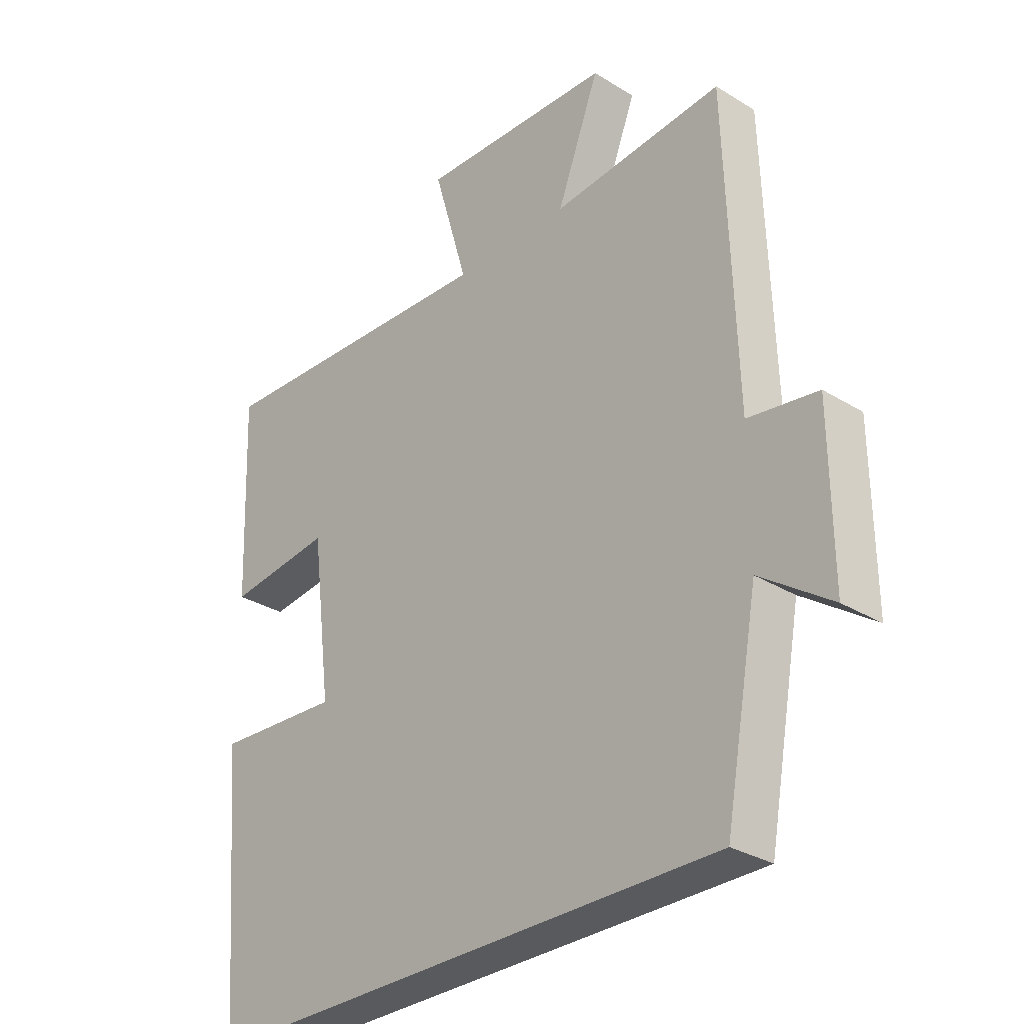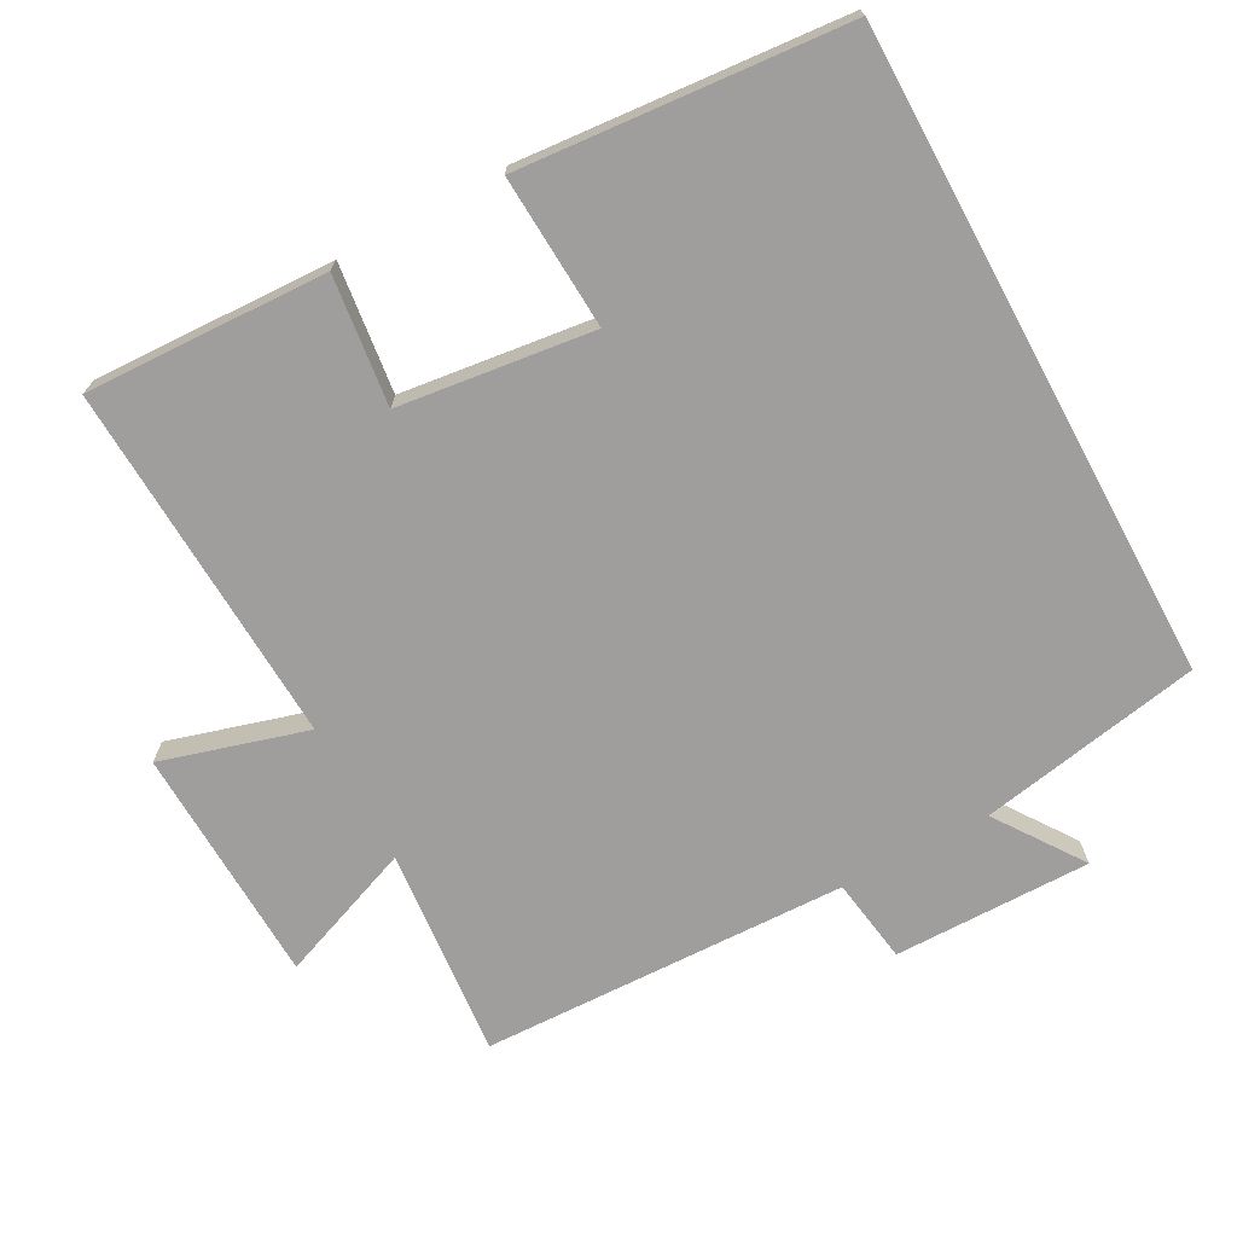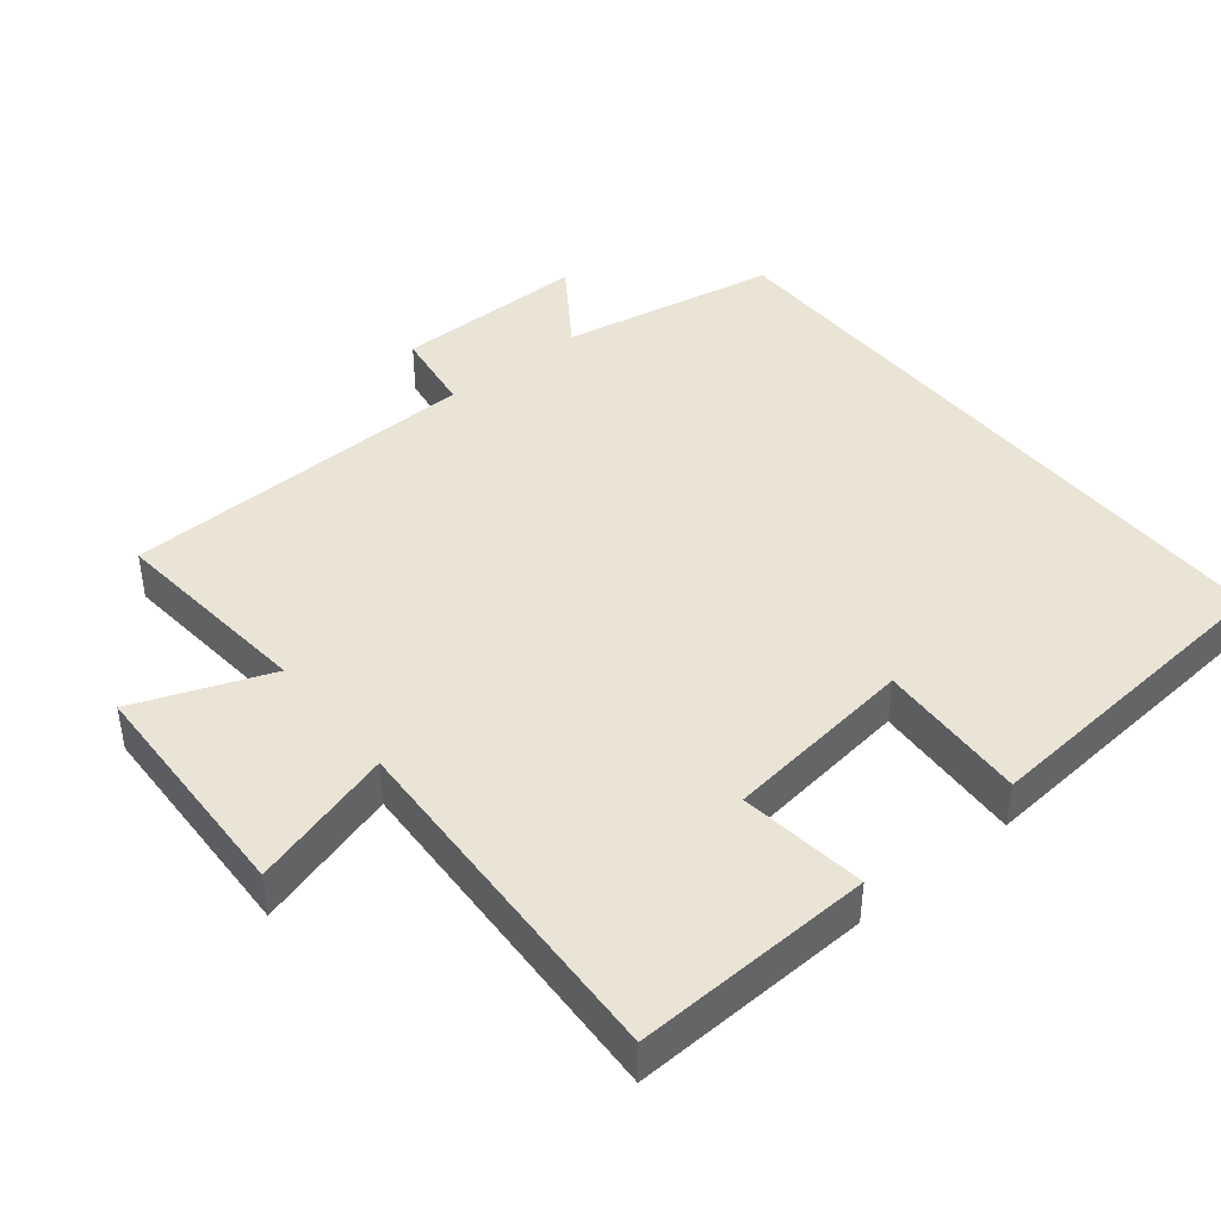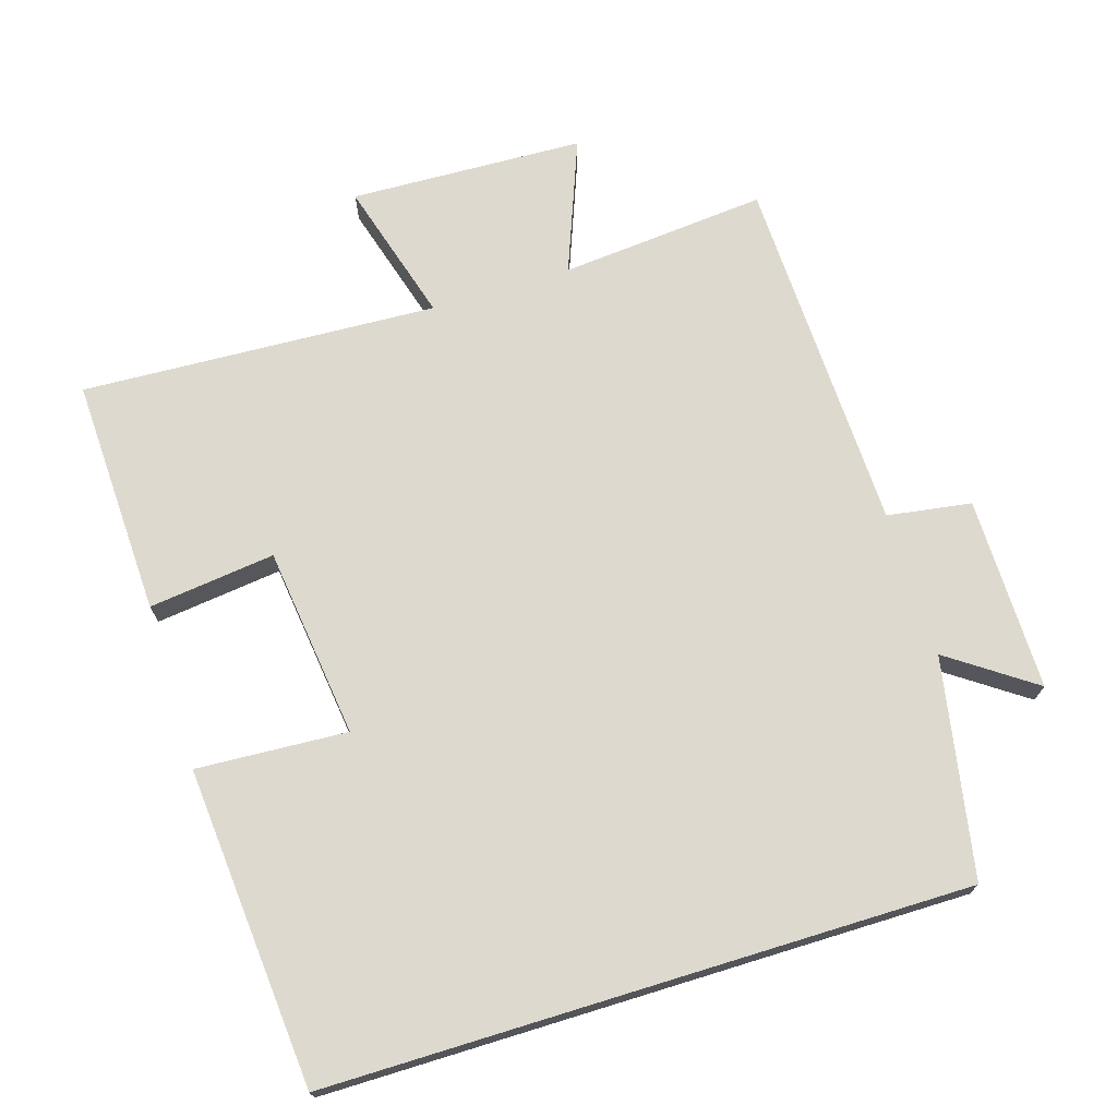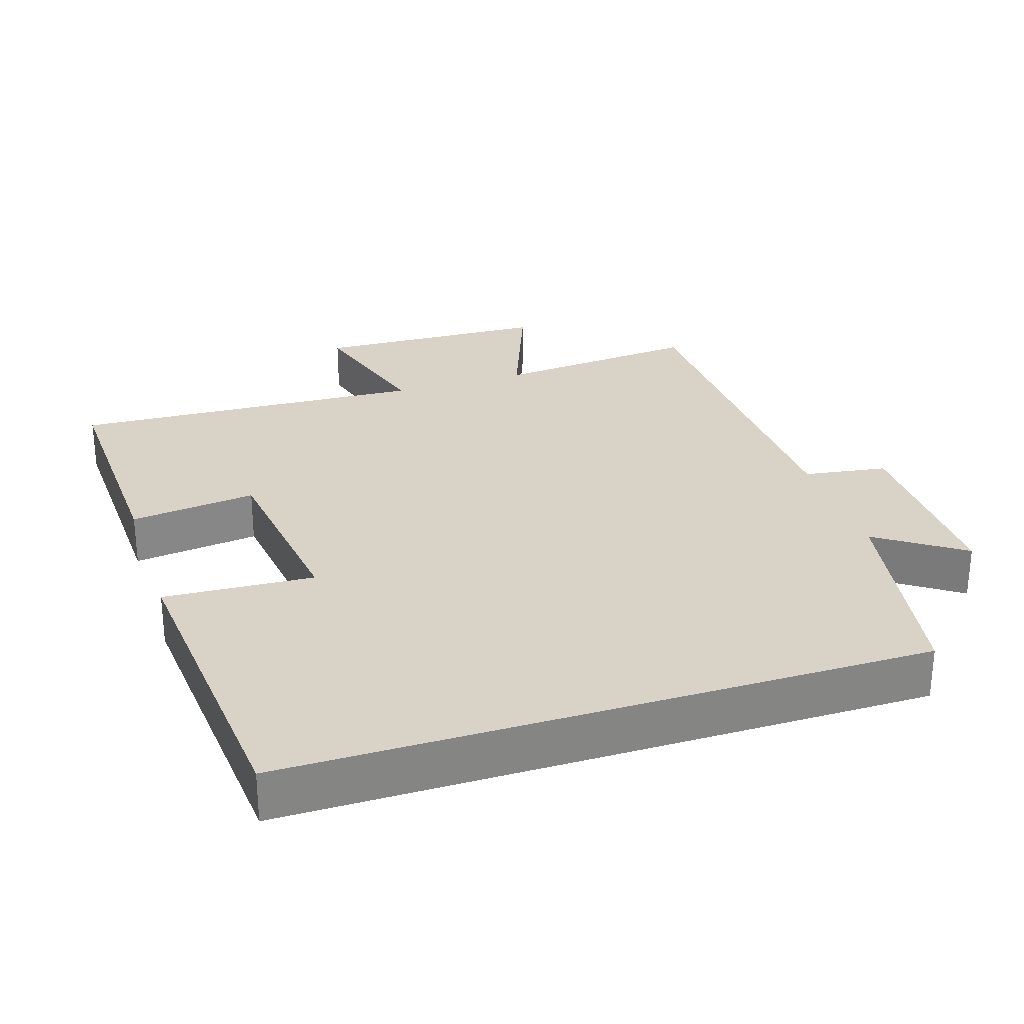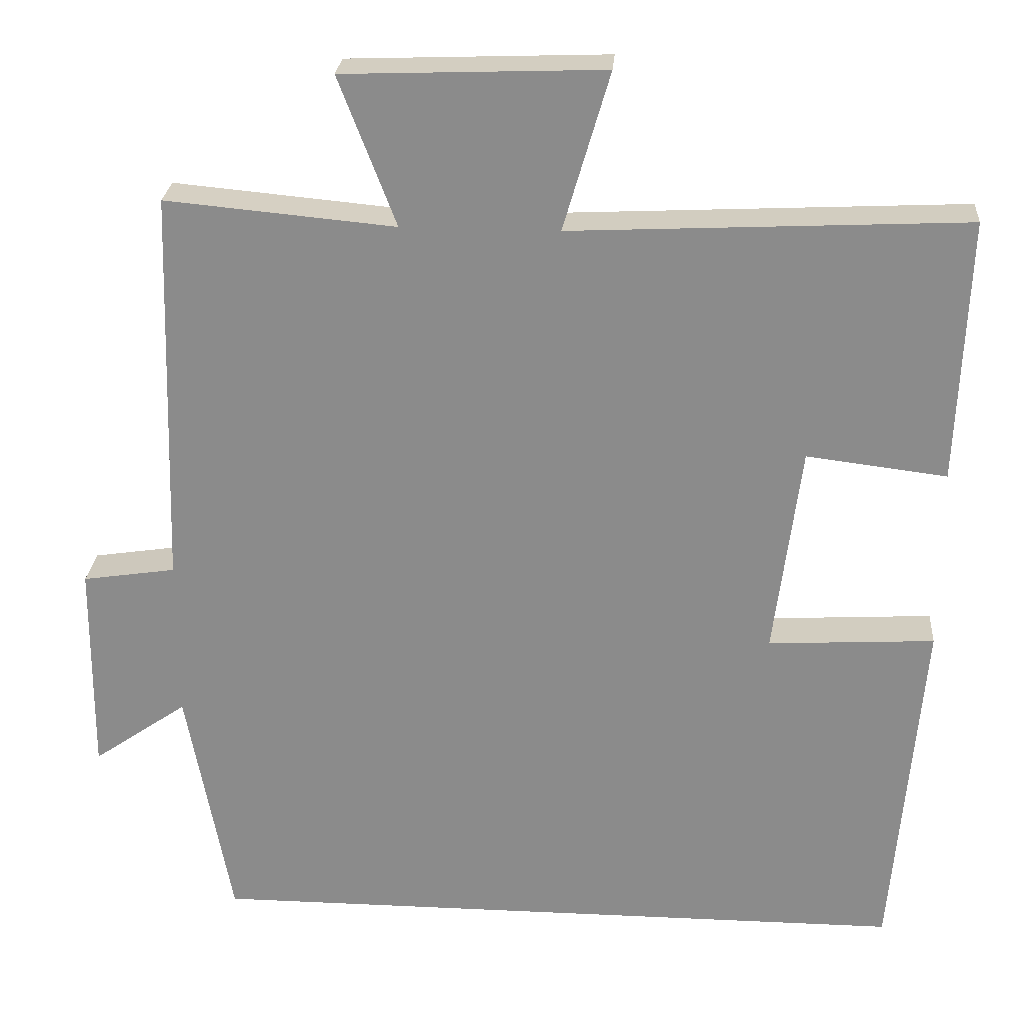
<metadata>
{"format":"obj","ext":"obj","renderer":"f3d","projection":"perspective","resolution":1024,"background":"white","views":[{"elev":-30.5,"azim":-131.7,"up":"+Z"},{"elev":-70.9,"azim":118.5,"up":"+Y"},{"elev":42.7,"azim":50.9,"up":"+Y"},{"elev":71.6,"azim":162.9,"up":"+Y"},{"elev":28.1,"azim":162.1,"up":"+Y"},{"elev":25.5,"azim":4.3,"up":"+Z"}]}
</metadata>
<code>
v -0.484 0.07 0.527
v -0.191 0.07 0.5
v -0.264 0.07 0.69
v 0.068 0.07 0.702
v 0.009 0.07 0.5
v 0.513 0.07 0.524
v 0.5 0.07 0.187
v 0.321 0.07 0.209
v 0.287 0.07 -0.061
v 0.5 0.07 -0.049
v 0.462 0.07 -0.5
v -0.443 0.07 -0.5
v -0.5 0.07 -0.191
v -0.621 0.07 -0.275
v -0.619 0.07 -0.001
v -0.5 0.07 0.017
v -0.484 0 0.527
v -0.191 0 0.5
v -0.264 0 0.69
v 0.068 0 0.702
v 0.009 0 0.5
v 0.513 0 0.524
v 0.5 0 0.187
v 0.321 0 0.209
v 0.287 0 -0.061
v 0.5 0 -0.049
v 0.462 0 -0.5
v -0.443 0 -0.5
v -0.5 0 -0.191
v -0.621 0 -0.275
v -0.619 0 -0.001
v -0.5 0 0.017
f 13 14 15 16
f 13 16 1 2
f 12 13 2
f 9 10 11 12
f 8 9 12 2
f 5 6 7 8
f 5 8 2 3
f 3 4 5
f 32 31 30 29
f 18 17 32 29
f 18 29 28
f 28 27 26 25
f 18 28 25 24
f 24 23 22 21
f 19 18 24 21
f 21 20 19
f 1 17 18 2
f 2 18 19 3
f 3 19 20 4
f 4 20 21 5
f 5 21 22 6
f 6 22 23 7
f 7 23 24 8
f 8 24 25 9
f 9 25 26 10
f 10 26 27 11
f 11 27 28 12
f 12 28 29 13
f 13 29 30 14
f 14 30 31 15
f 15 31 32 16
f 16 32 17 1

</code>
